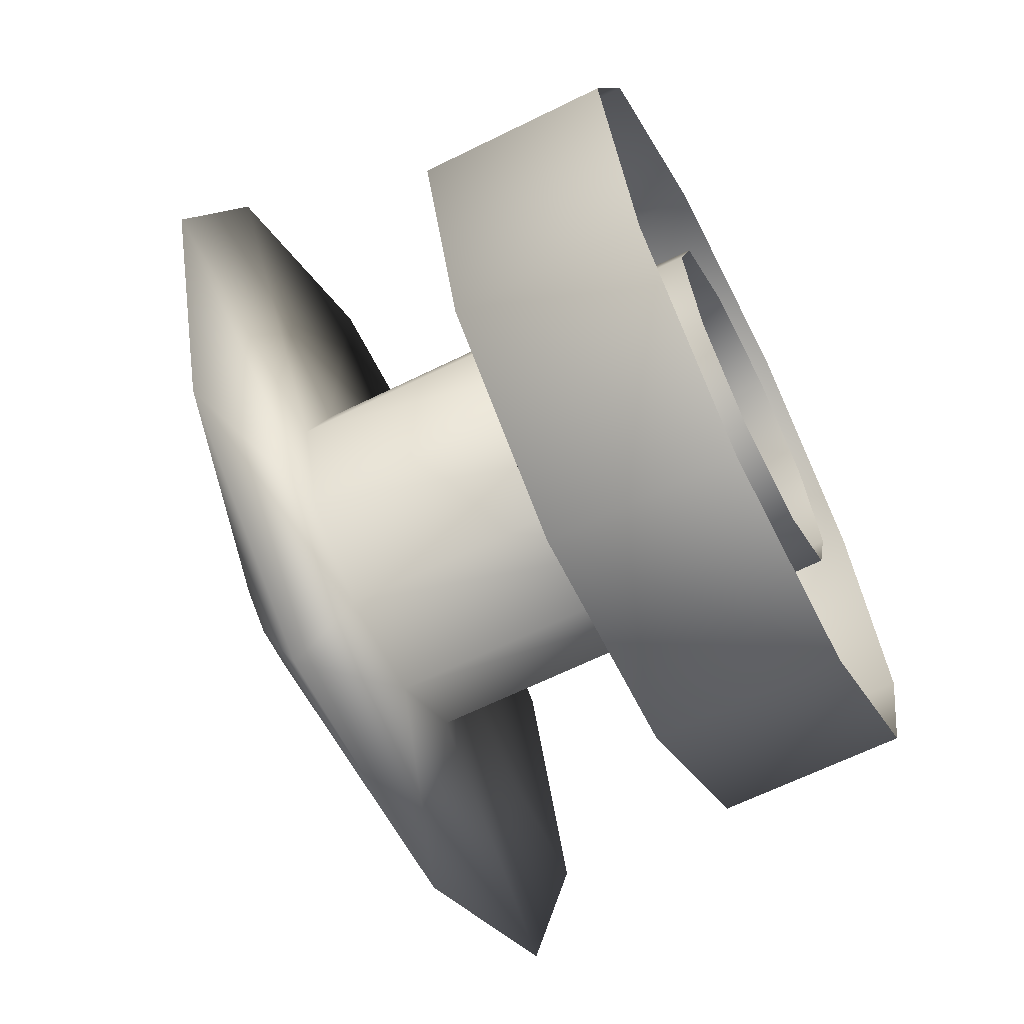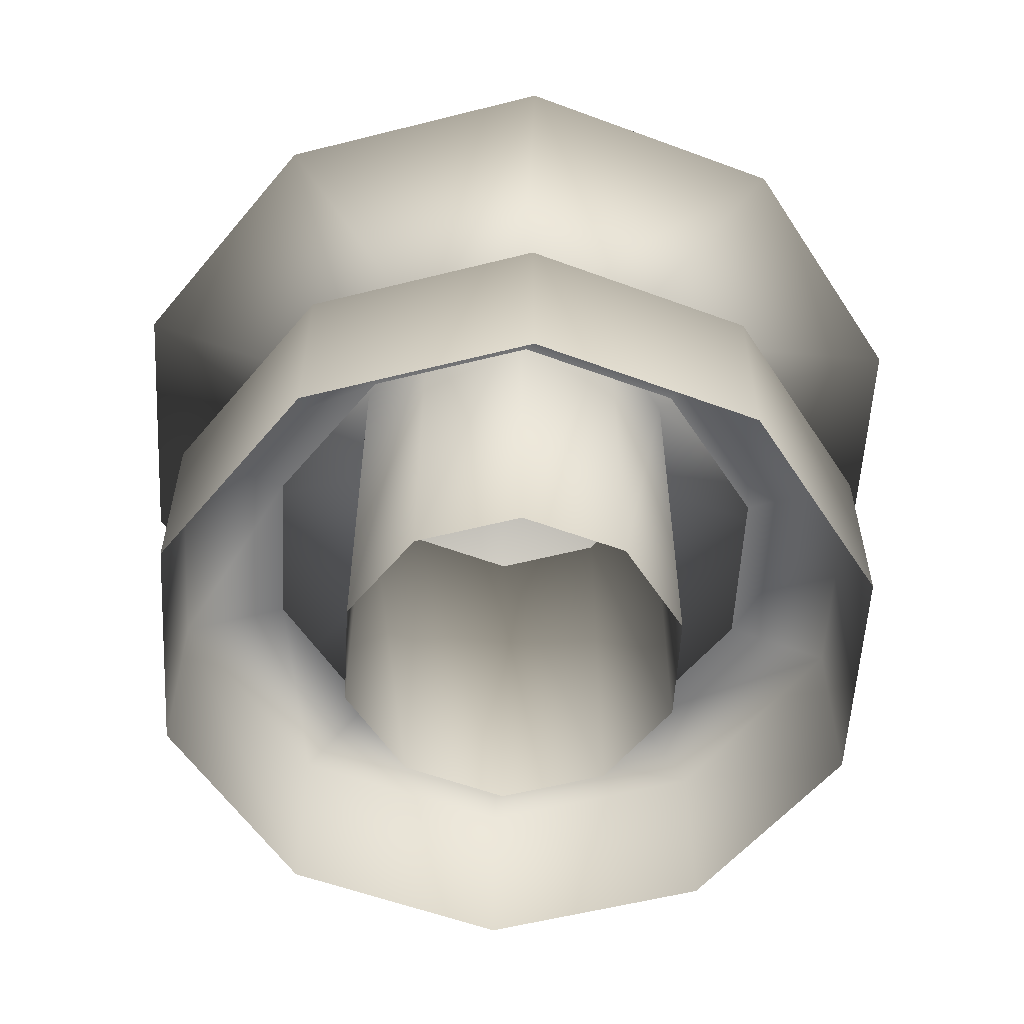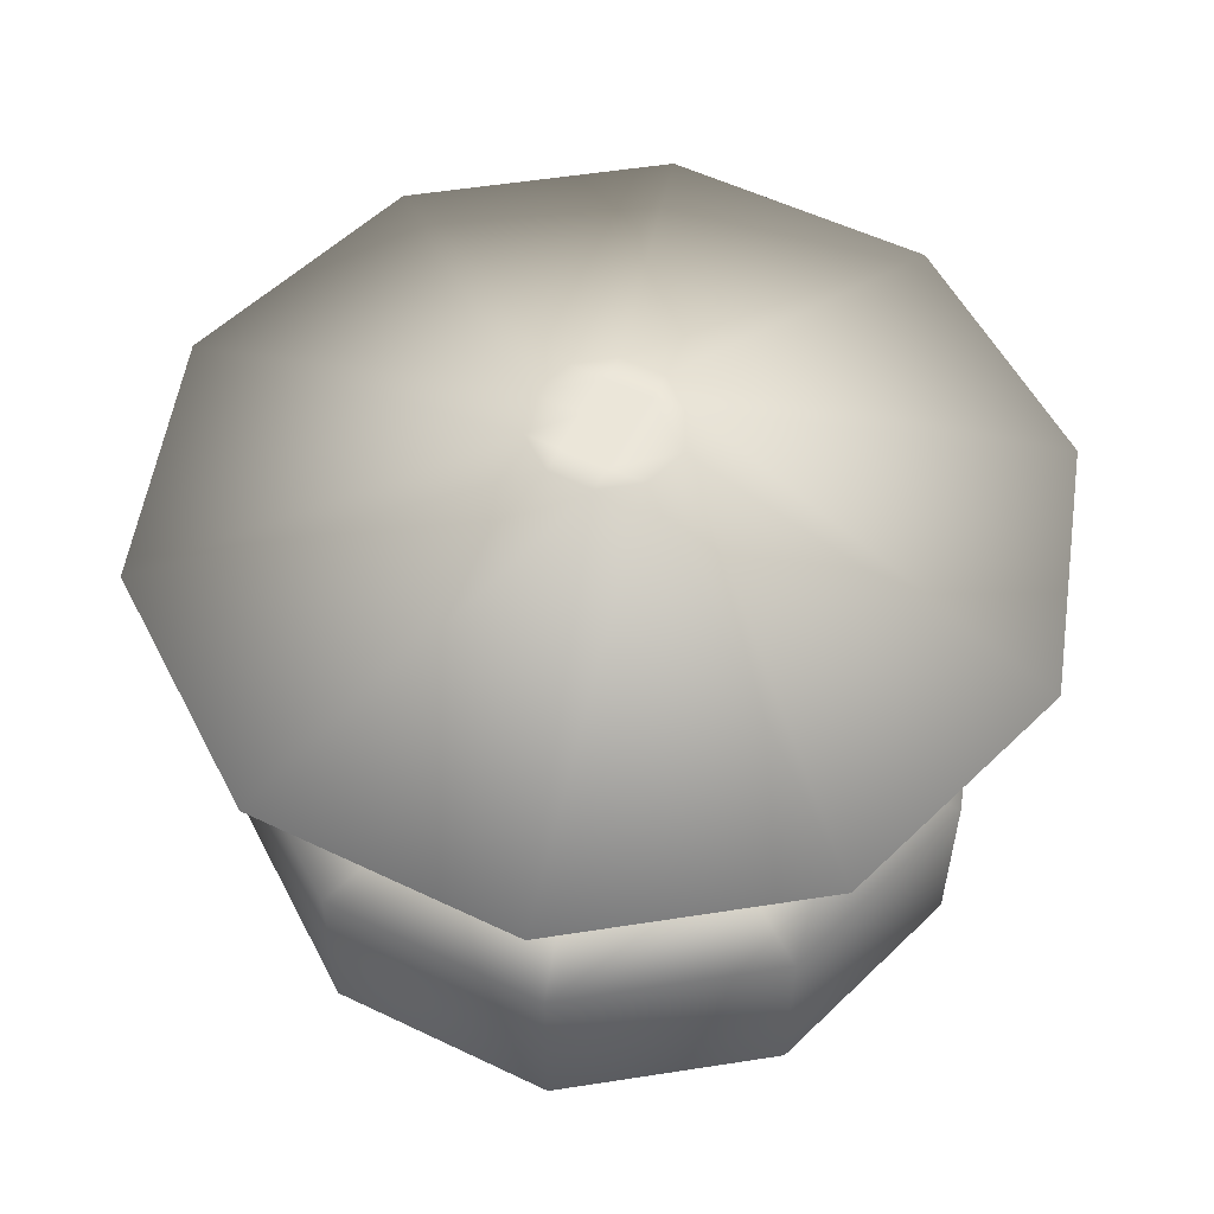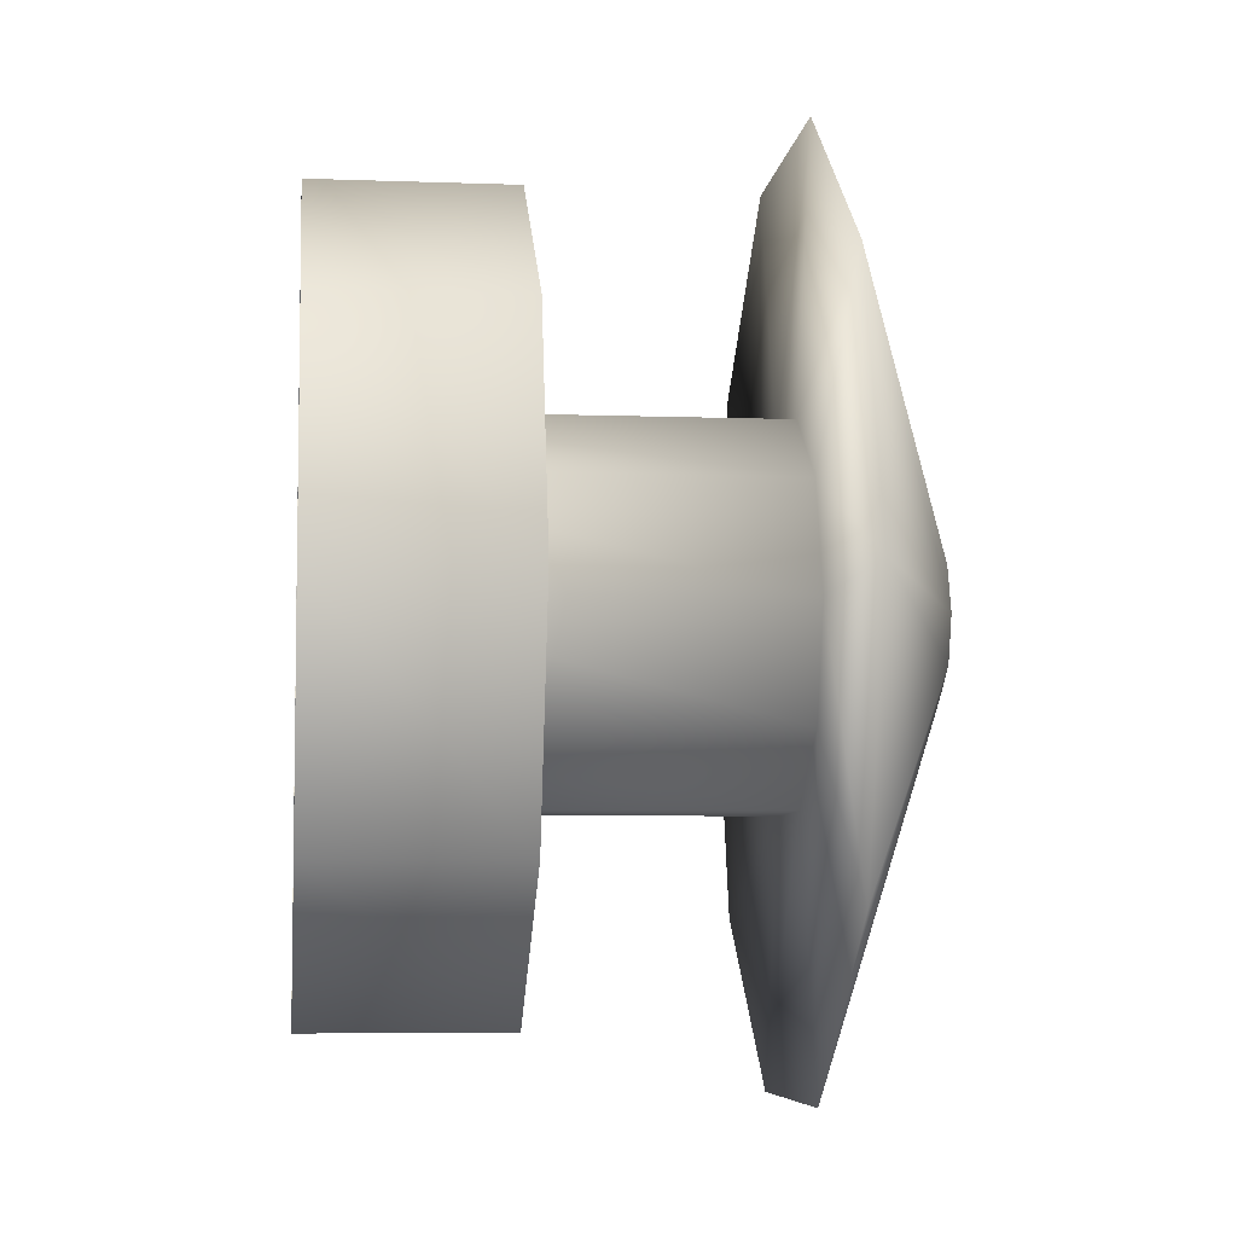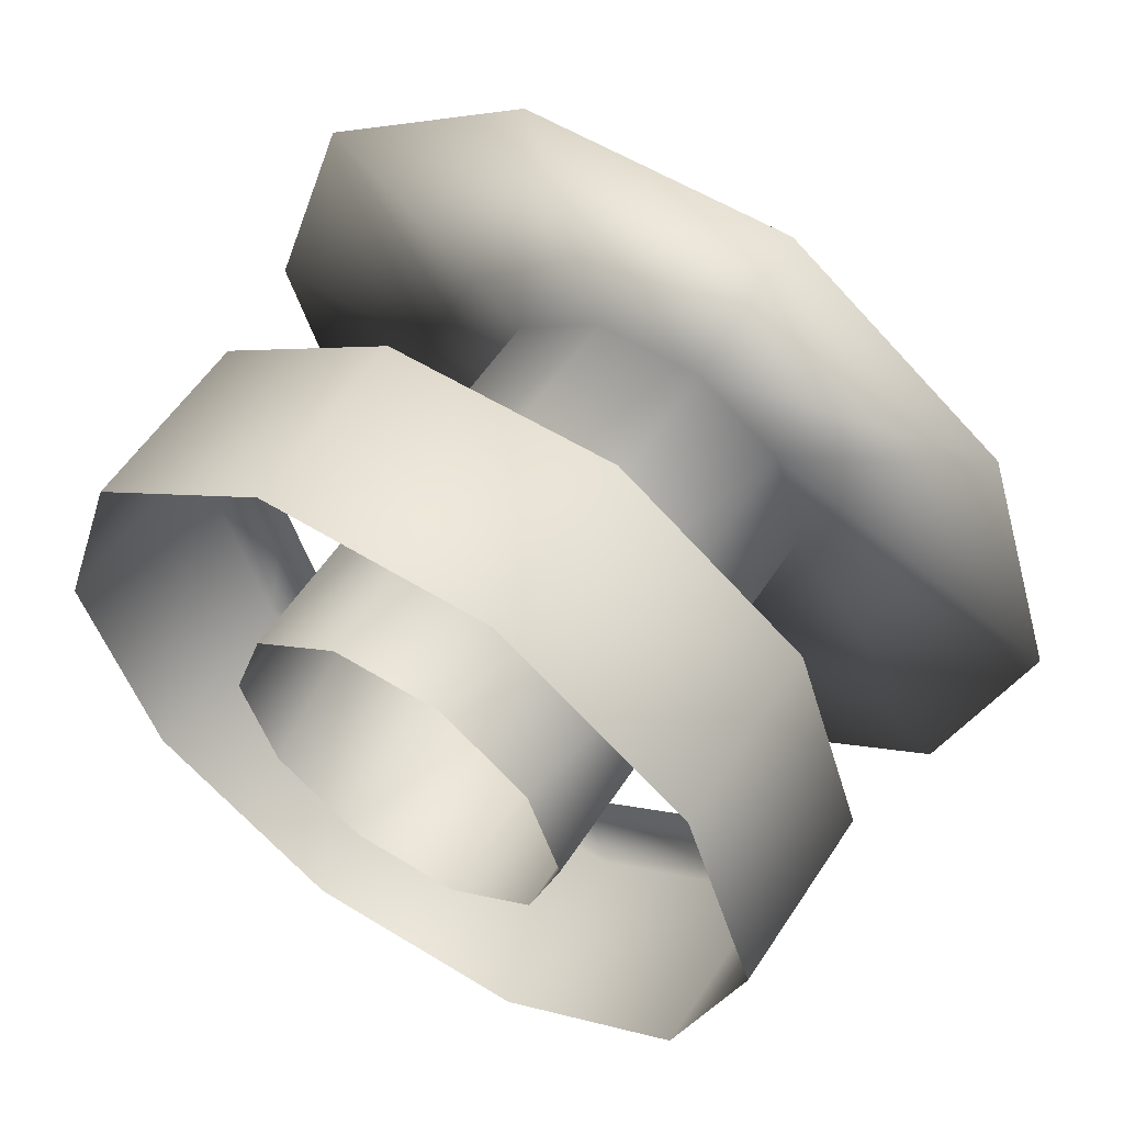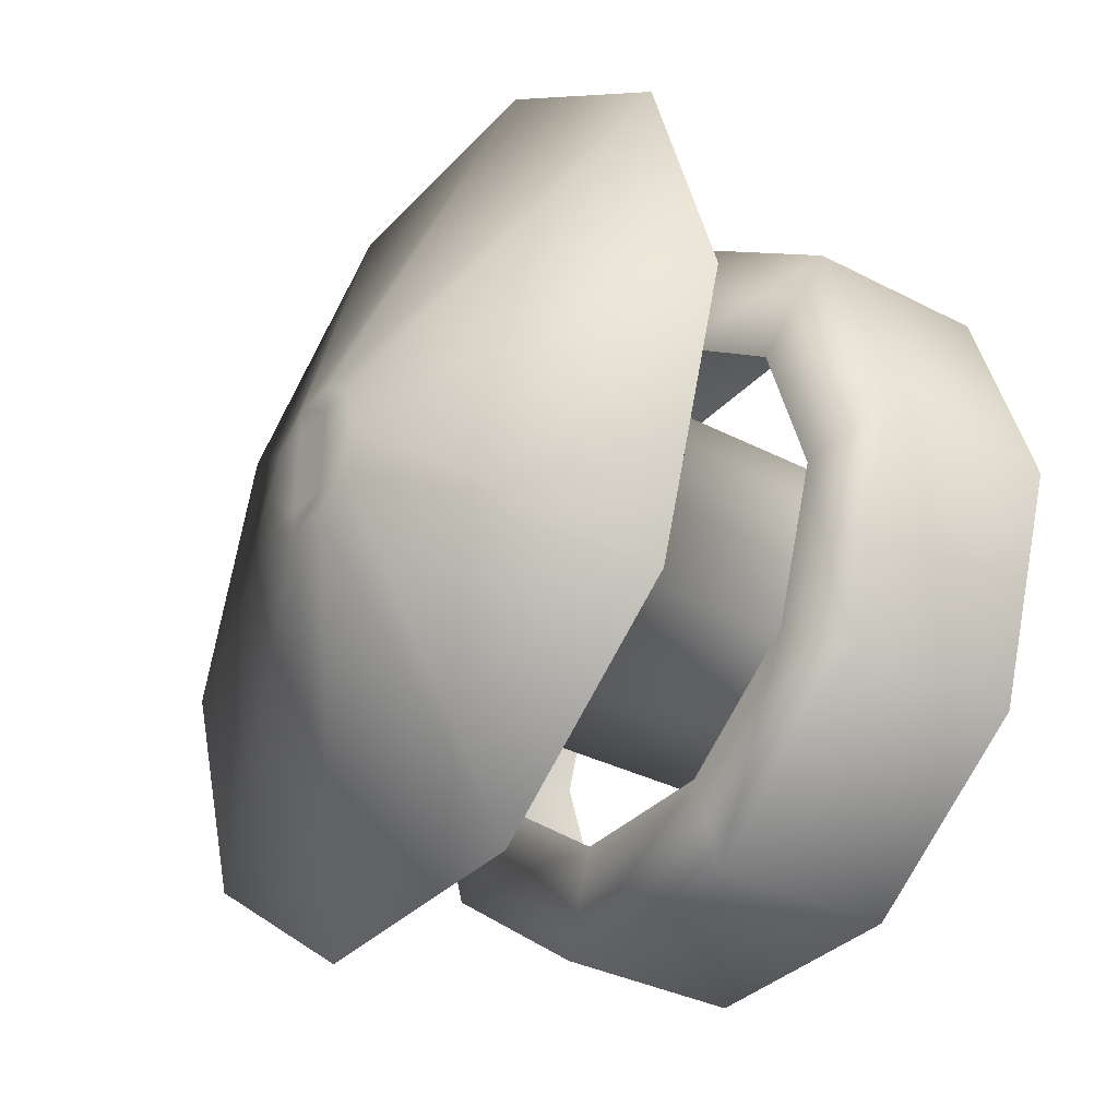
<metadata>
{"format":"obj","ext":"obj","renderer":"f3d","projection":"perspective","resolution":1024,"background":"white","views":[{"elev":-63.9,"azim":-63.4,"up":"+Z"},{"elev":-56.6,"azim":86.8,"up":"+Y"},{"elev":55.3,"azim":26.7,"up":"+Y"},{"elev":-6.3,"azim":83.7,"up":"+Z"},{"elev":56.4,"azim":32.8,"up":"+Z"},{"elev":-33.6,"azim":-125.4,"up":"+Z"}]}
</metadata>
<code>
g default
v 1.547 4.6 -1.124
v 0.5907 4.6 -1.818
v -0.5907 4.6 -1.818
v -1.547 4.6 -1.124
v -1.912 4.6 -0
v -1.547 4.6 1.124
v -0.5907 4.6 1.818
v 0.5907 4.6 1.818
v 1.547 4.6 1.124
v 1.912 4.6 -0
v 0.6391 6 -0.4643
v 0.2441 6 -0.7513
v -0.2441 6 -0.7513
v -0.6391 6 -0.4643
v -0.79 6 -0
v -0.6391 6 0.4643
v -0.2441 6 0.7513
v 0.2441 6 0.7513
v 0.6391 6 0.4643
v 0.79 6 -0
v -0.2441 6 -0.4643
v 0.2441 6 -0.4643
v -0.2441 6 -0
v 0.2441 6 -0
v -0.2441 6 0.4643
v 0.2441 6 0.4643
v 3.796 4.6 -2.758
v 4.692 4.6 0
v 3.796 4.6 2.758
v 1.45 4.6 4.463
v -1.45 4.6 4.463
v -3.796 4.6 2.758
v -4.692 4.6 0
v -3.796 4.6 -2.758
v -1.45 4.6 -4.463
v 1.45 4.6 -4.463
v 1.547 0 -1.124
v 0.5907 0 -1.818
v -0.5907 0 -1.818
v -1.547 0 -1.124
v -1.912 0 -0
v -1.547 0 1.124
v -0.5907 0 1.818
v 0.5907 0 1.818
v 1.547 0 1.124
v 1.912 0 -0
g Bar02
f 1 2 36 27
f 2 3 35 36
f 3 4 34 35
f 4 5 33 34
f 5 6 32 33
f 6 7 31 32
f 7 8 30 31
f 8 9 29 30
f 9 10 28 29
f 10 1 27 28
f 22 11 12
f 14 21 13
f 21 22 12 13
f 15 23 21 14
f 23 24 22 21
f 20 11 22 24
f 16 25 23 15
f 25 26 24 23
f 20 24 26 19
f 17 25 16
f 18 26 25 17
f 19 26 18
f 28 27 11 20
f 29 28 20 19
f 30 29 19 18
f 31 30 18 17
f 32 31 17 16
f 33 32 16 15
f 34 33 15 14
f 35 34 14 13
f 36 35 13 12
f 27 36 12 11
f 2 1 37 38
f 3 2 38 39
f 4 3 39 40
f 5 4 40 41
f 6 5 41 42
f 7 6 42 43
f 8 7 43 44
f 9 8 44 45
f 10 9 45 46
f 1 10 46 37
g default
v 3.236 0 -2.351
v 1.236 0 -3.804
v -1.236 0 -3.804
v -3.236 0 -2.351
v -4 0 0
v -3.236 0 2.351
v -1.236 0 3.804
v 1.236 0 3.804
v 3.236 0 2.351
v 4 0 0
v 3.236 2 -2.351
v 1.236 2 -3.804
v -1.236 2 -3.804
v -3.236 2 -2.351
v -4 2 0
v -3.236 2 2.351
v -1.236 2 3.804
v 1.236 2 3.804
v 3.236 2 2.351
v 4 2 0
v 2.274 2 -1.652
v 0.8686 2 -2.673
v -0.8686 2 -2.673
v -2.274 2 -1.652
v -2.811 2 0
v -2.274 2 1.652
v -0.8686 2 2.673
v 0.8686 2 2.673
v 2.274 2 1.652
v 2.811 2 -0
g Bar01
f 47 48 58 57
f 48 49 59 58
f 49 50 60 59
f 50 51 61 60
f 51 52 62 61
f 52 53 63 62
f 53 54 64 63
f 54 55 65 64
f 55 56 66 65
f 56 47 57 66
f 57 58 68 67
f 58 59 69 68
f 59 60 70 69
f 60 61 71 70
f 61 62 72 71
f 62 63 73 72
f 63 64 74 73
f 64 65 75 74
f 65 66 76 75
f 66 57 67 76

</code>
